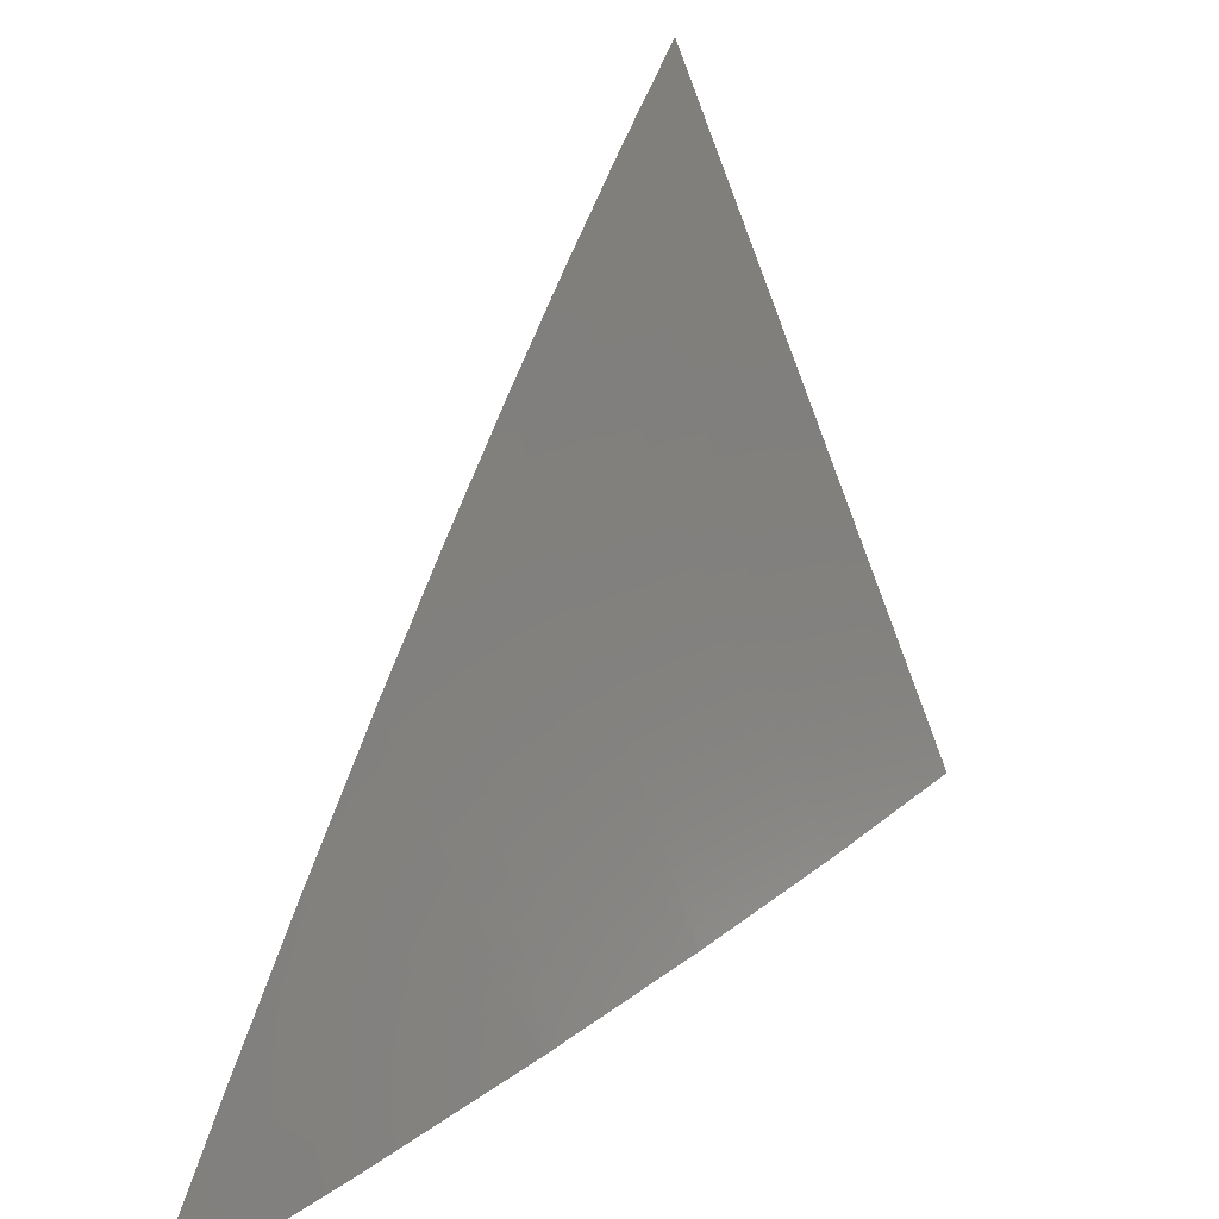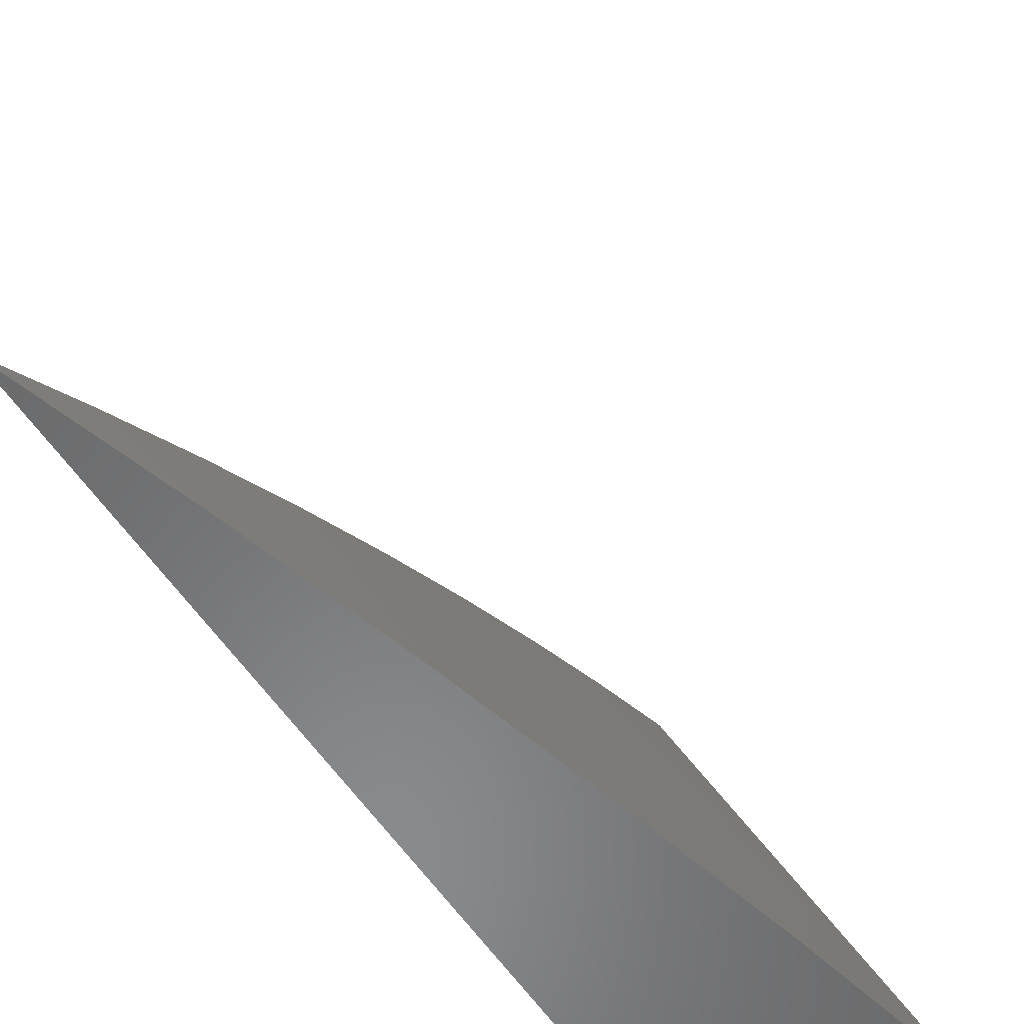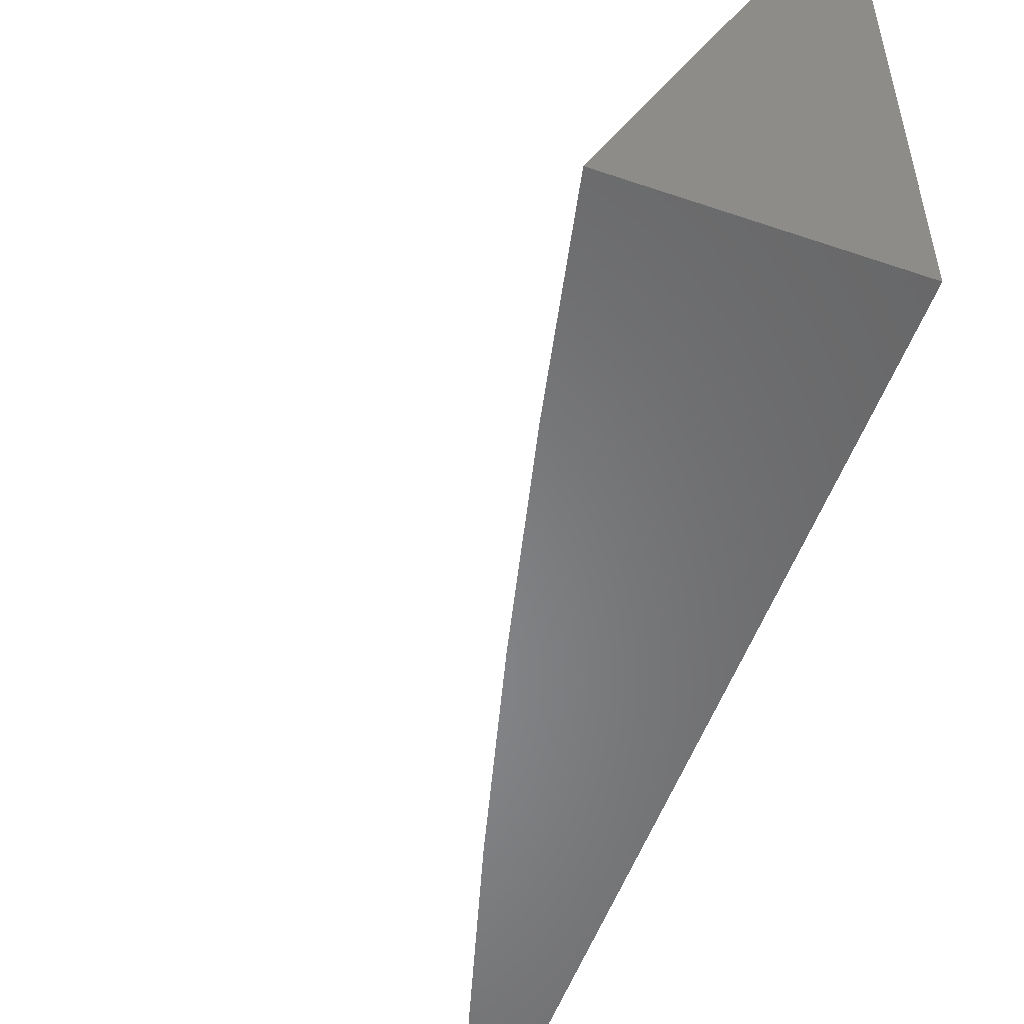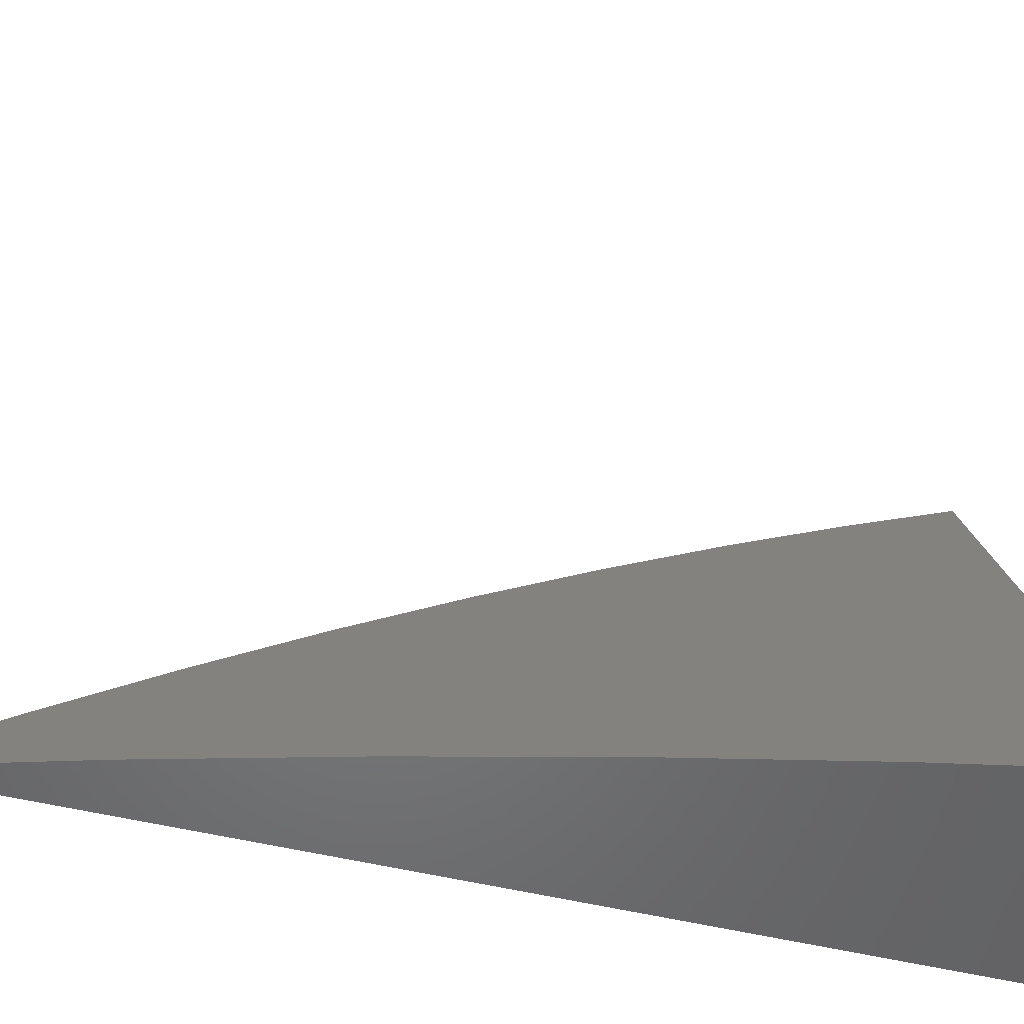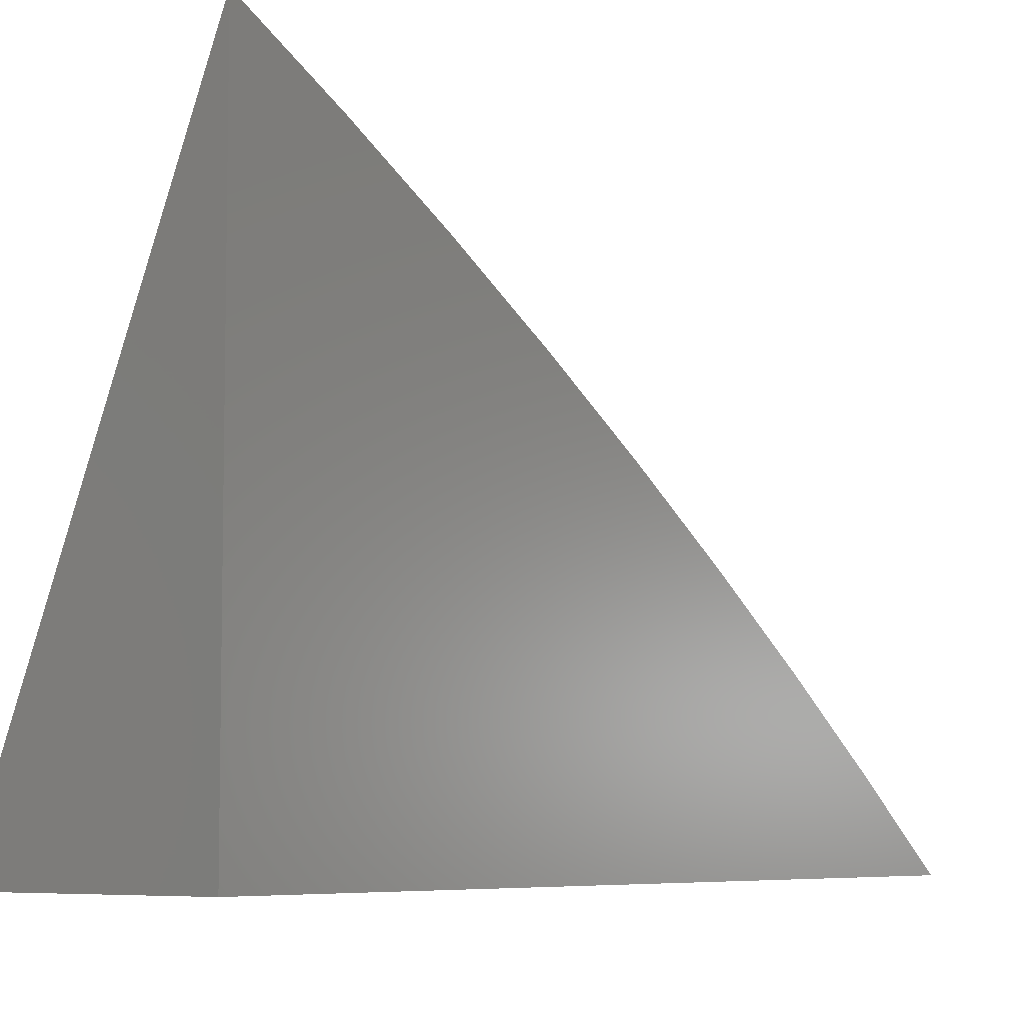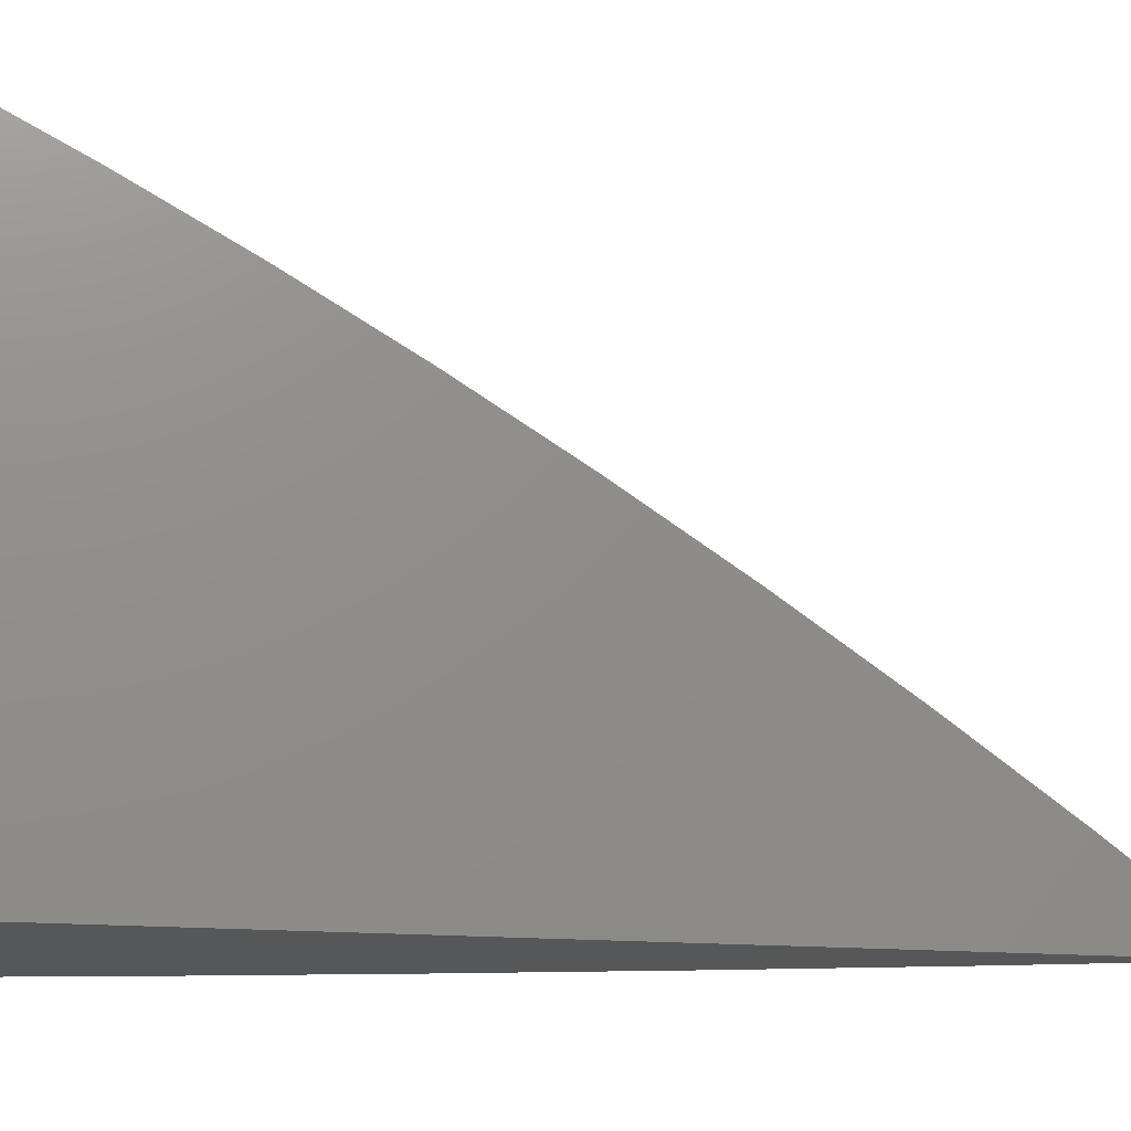
<metadata>
{"format":"stl","ext":"stl","renderer":"f3d","projection":"perspective","resolution":1024,"background":"white","views":[{"elev":21.2,"azim":-159.2,"up":"+Y"},{"elev":-55.8,"azim":-147.6,"up":"+Y"},{"elev":-54.0,"azim":-19.9,"up":"+Y"},{"elev":-51.2,"azim":-104.9,"up":"+Y"},{"elev":-6.6,"azim":37.4,"up":"+Y"},{"elev":-16.9,"azim":79.8,"up":"+Y"}]}
</metadata>
<code>
# stl→obj: 15 verts, 26 faces
v 9 27.12 0
v 9 27.11 -0.02454
v 8.949 27 0
v 8.958 27 -0.03923
v 9 27.1 -0.04901
v 8.967 27 -0.07829
v 9 27.08 -0.07342
v 9 27.07 -0.09775
v 8.977 27 -0.1172
v 9 27.05 -0.122
v 9 27.04 -0.1462
v 8.988 27 -0.1559
v 9 27.02 -0.1703
v 9 27 -0.1943
v 9 27 0
f 1 2 3
f 3 2 4
f 4 2 5
f 4 5 6
f 6 5 7
f 6 7 8
f 6 8 9
f 9 8 10
f 9 10 11
f 9 11 12
f 12 11 13
f 12 13 14
f 14 13 15
f 15 13 11
f 15 11 10
f 10 8 15
f 15 8 7
f 15 7 5
f 5 2 15
f 15 2 1
f 1 3 15
f 3 4 15
f 15 4 6
f 15 6 9
f 9 12 15
f 15 12 14

</code>
